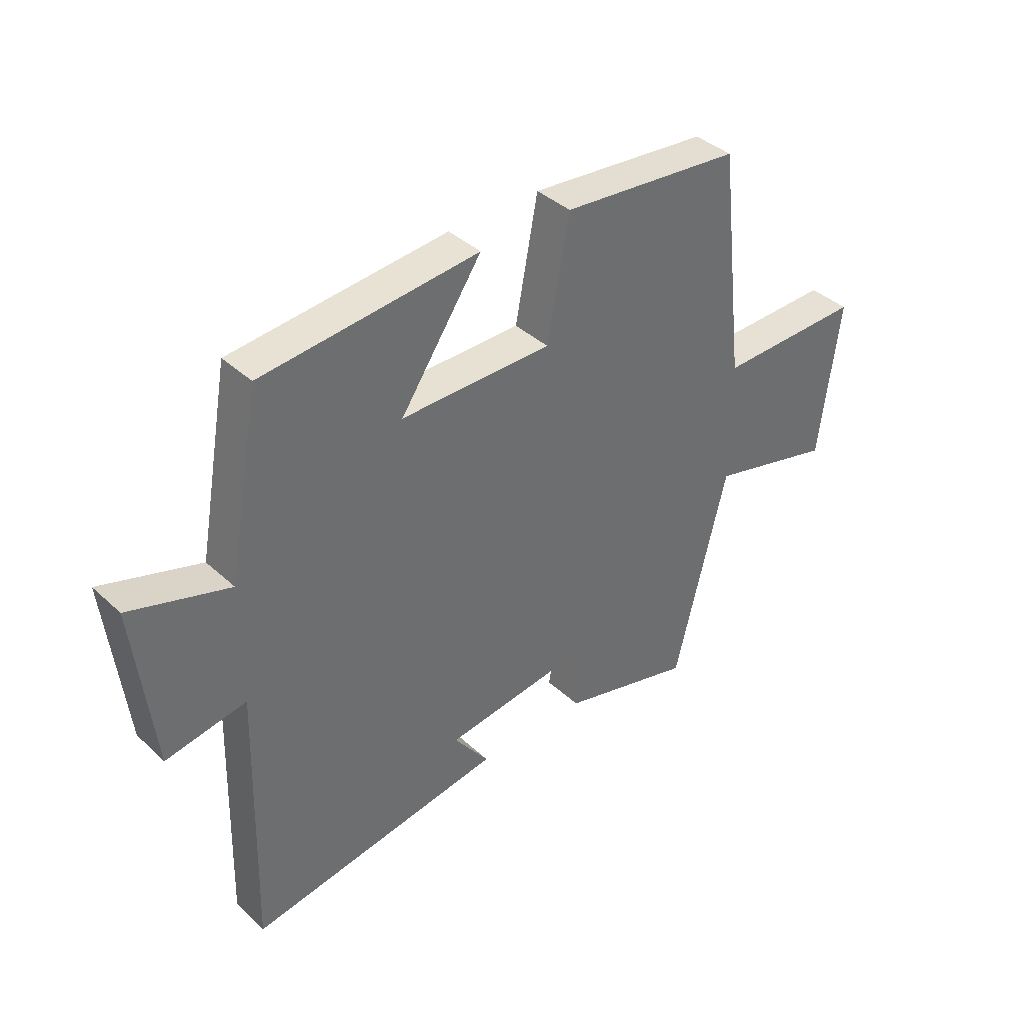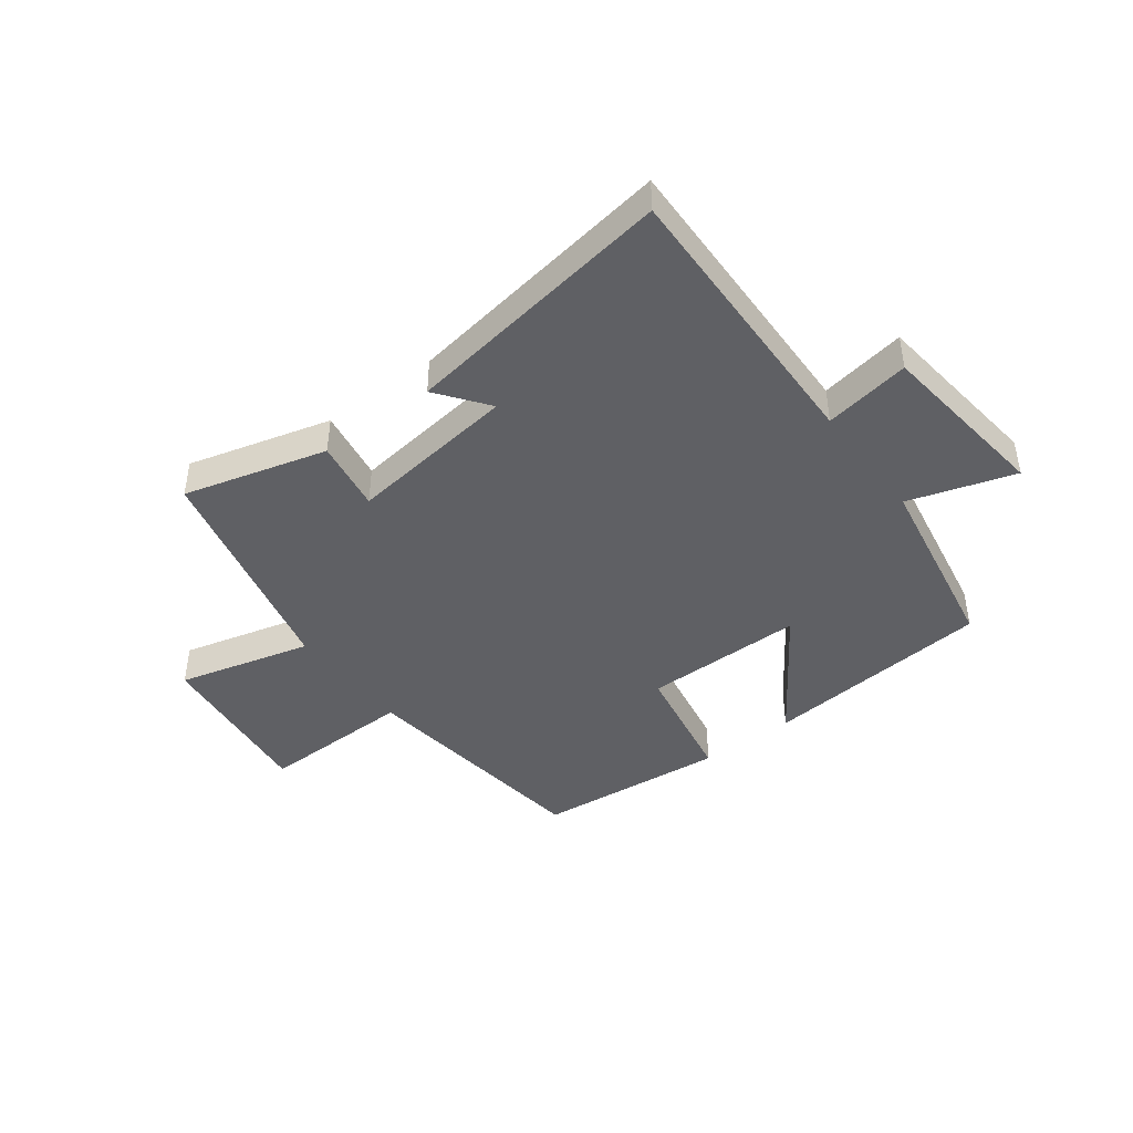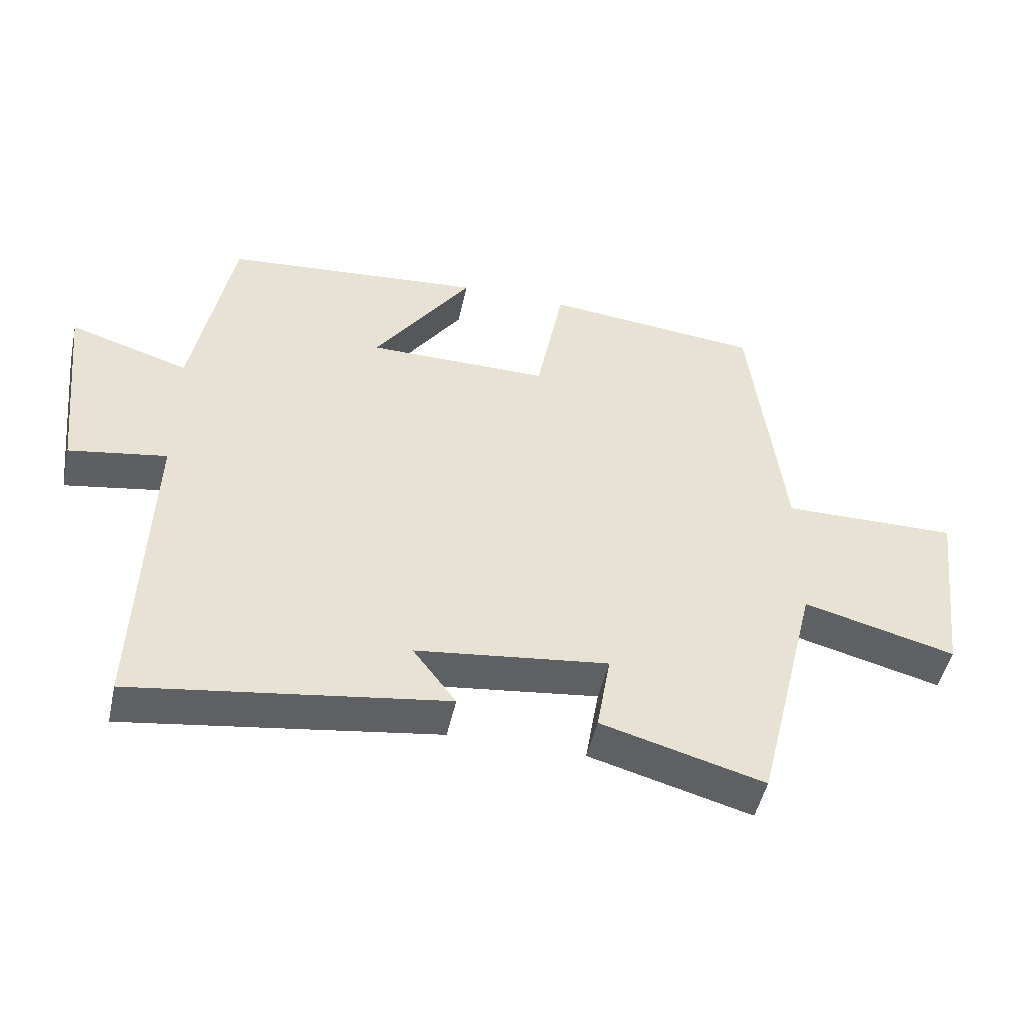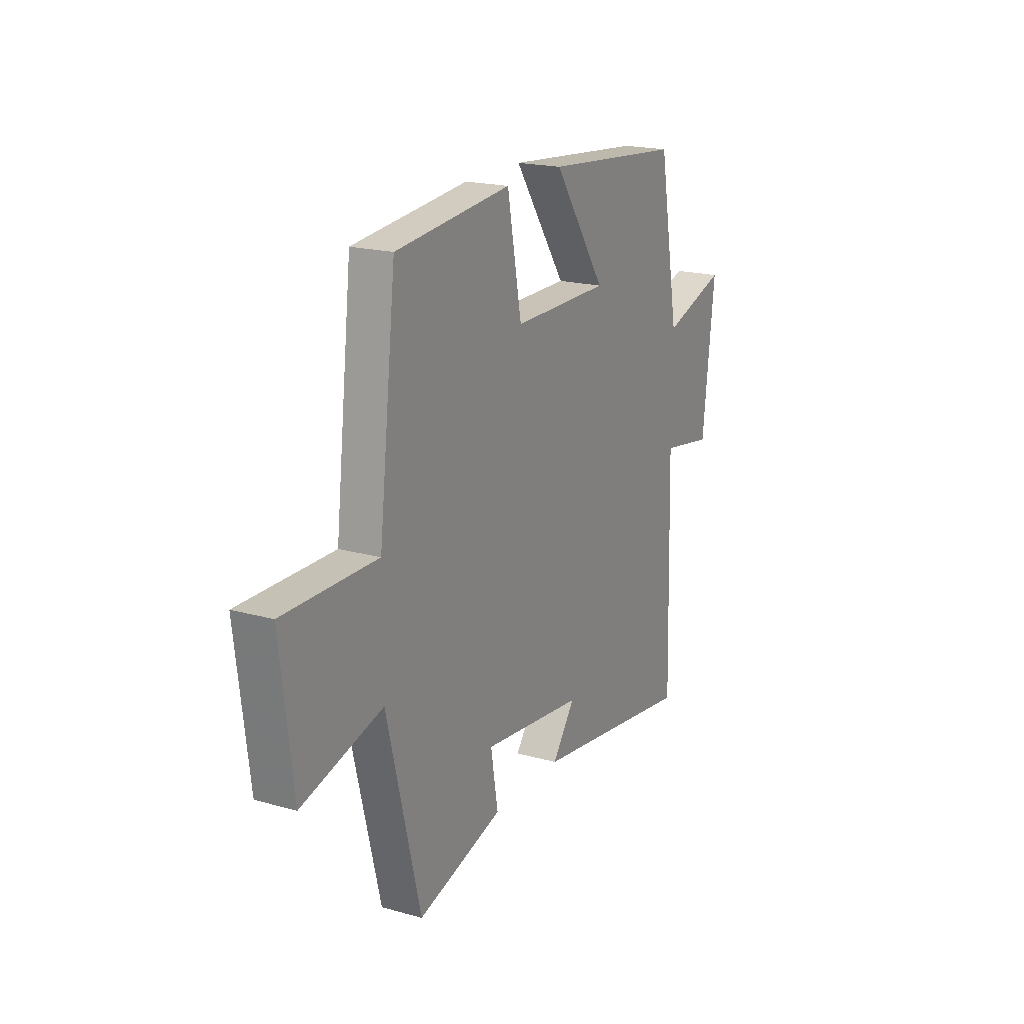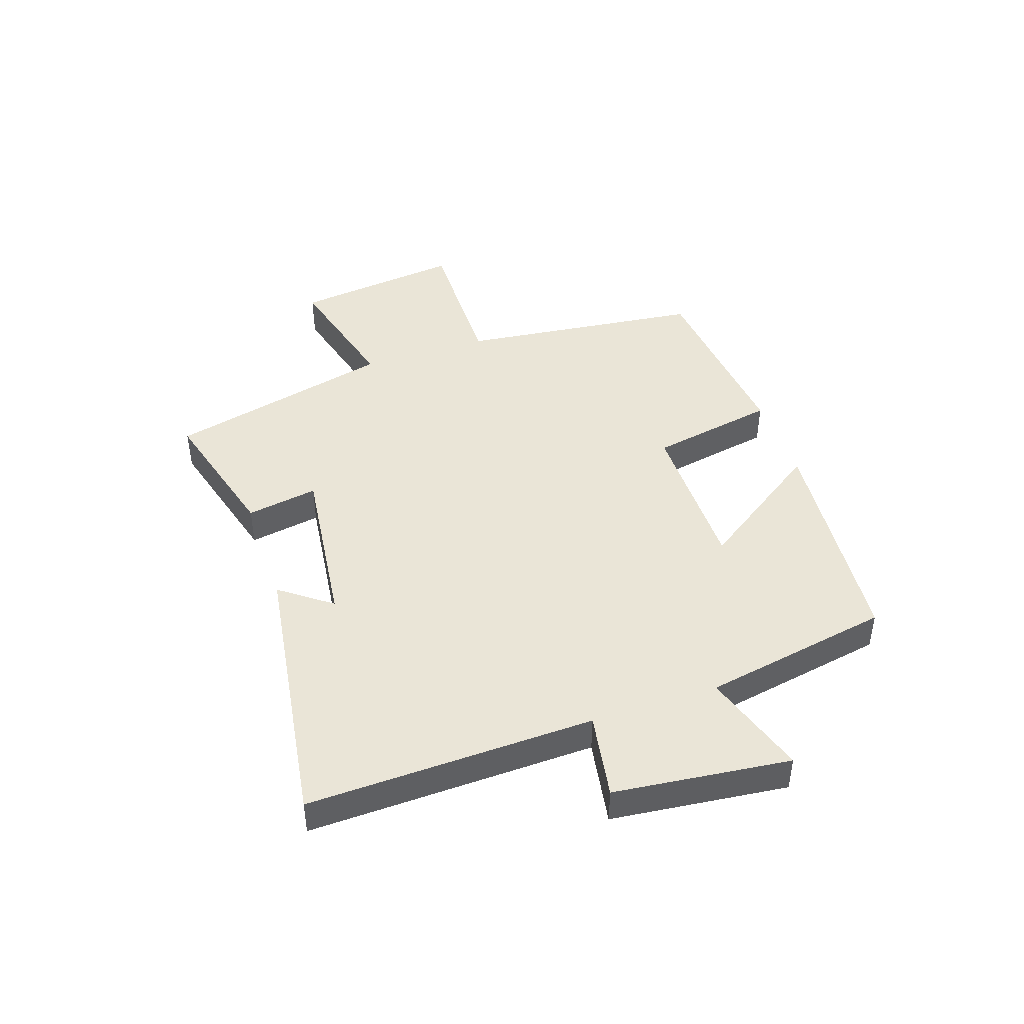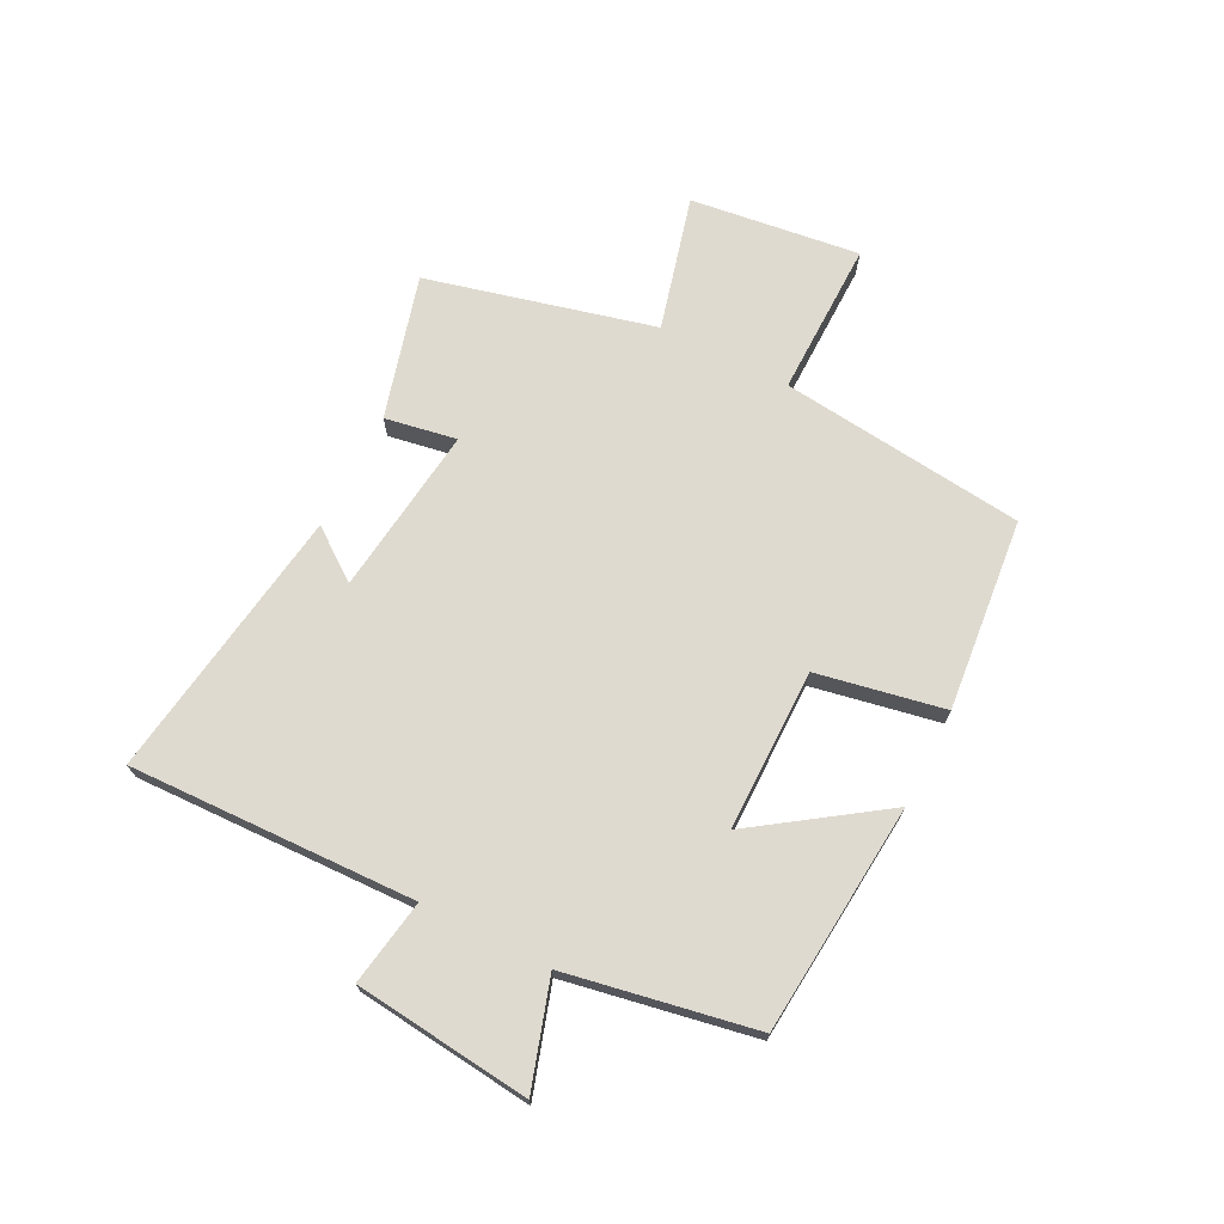
<metadata>
{"format":"obj","ext":"obj","renderer":"f3d","projection":"perspective","resolution":1024,"background":"white","views":[{"elev":38.9,"azim":-41.2,"up":"+Z"},{"elev":-43.4,"azim":-142.8,"up":"+Y"},{"elev":-49.0,"azim":-12.4,"up":"+Z"},{"elev":19.5,"azim":117.6,"up":"+Z"},{"elev":44.1,"azim":-108.7,"up":"+Y"},{"elev":70.6,"azim":-63.2,"up":"+Y"}]}
</metadata>
<code>
v -0.441 0.07 0.464
v -0.046 0.07 0.5
v -0.195 0.07 0.283
v 0.081 0.07 0.283
v 0.122 0.07 0.5
v 0.451 0.07 0.468
v 0.5 0.07 0.048
v 0.766 0.07 0.052
v 0.73 0.07 -0.238
v 0.5 0.07 -0.178
v 0.404 0.07 -0.567
v 0.159 0.07 -0.5
v 0.18 0.07 -0.377
v -0.11 0.07 -0.413
v -0.045 0.07 -0.5
v -0.514 0.07 -0.57
v -0.5 0.07 -0.079
v -0.647 0.07 -0.104
v -0.681 0.07 0.198
v -0.5 0.07 0.141
v -0.441 0 0.464
v -0.046 0 0.5
v -0.195 0 0.283
v 0.081 0 0.283
v 0.122 0 0.5
v 0.451 0 0.468
v 0.5 0 0.048
v 0.766 0 0.052
v 0.73 0 -0.238
v 0.5 0 -0.178
v 0.404 0 -0.567
v 0.159 0 -0.5
v 0.18 0 -0.377
v -0.11 0 -0.413
v -0.045 0 -0.5
v -0.514 0 -0.57
v -0.5 0 -0.079
v -0.647 0 -0.104
v -0.681 0 0.198
v -0.5 0 0.141
f 17 18 19 20
f 1 2 3
f 20 1 3
f 17 20 3
f 14 15 16 17
f 17 3 4
f 14 17 4
f 13 14 4
f 10 11 12 13
f 5 6 7
f 4 5 7
f 13 4 7
f 10 13 7
f 7 8 9 10
f 40 39 38 37
f 23 22 21
f 23 21 40
f 23 40 37
f 37 36 35 34
f 24 23 37
f 24 37 34
f 24 34 33
f 33 32 31 30
f 27 26 25
f 27 25 24
f 27 24 33
f 27 33 30
f 30 29 28 27
f 1 21 22 2
f 2 22 23 3
f 3 23 24 4
f 4 24 25 5
f 5 25 26 6
f 6 26 27 7
f 7 27 28 8
f 8 28 29 9
f 9 29 30 10
f 10 30 31 11
f 11 31 32 12
f 12 32 33 13
f 13 33 34 14
f 14 34 35 15
f 15 35 36 16
f 16 36 37 17
f 17 37 38 18
f 18 38 39 19
f 19 39 40 20
f 20 40 21 1

</code>
